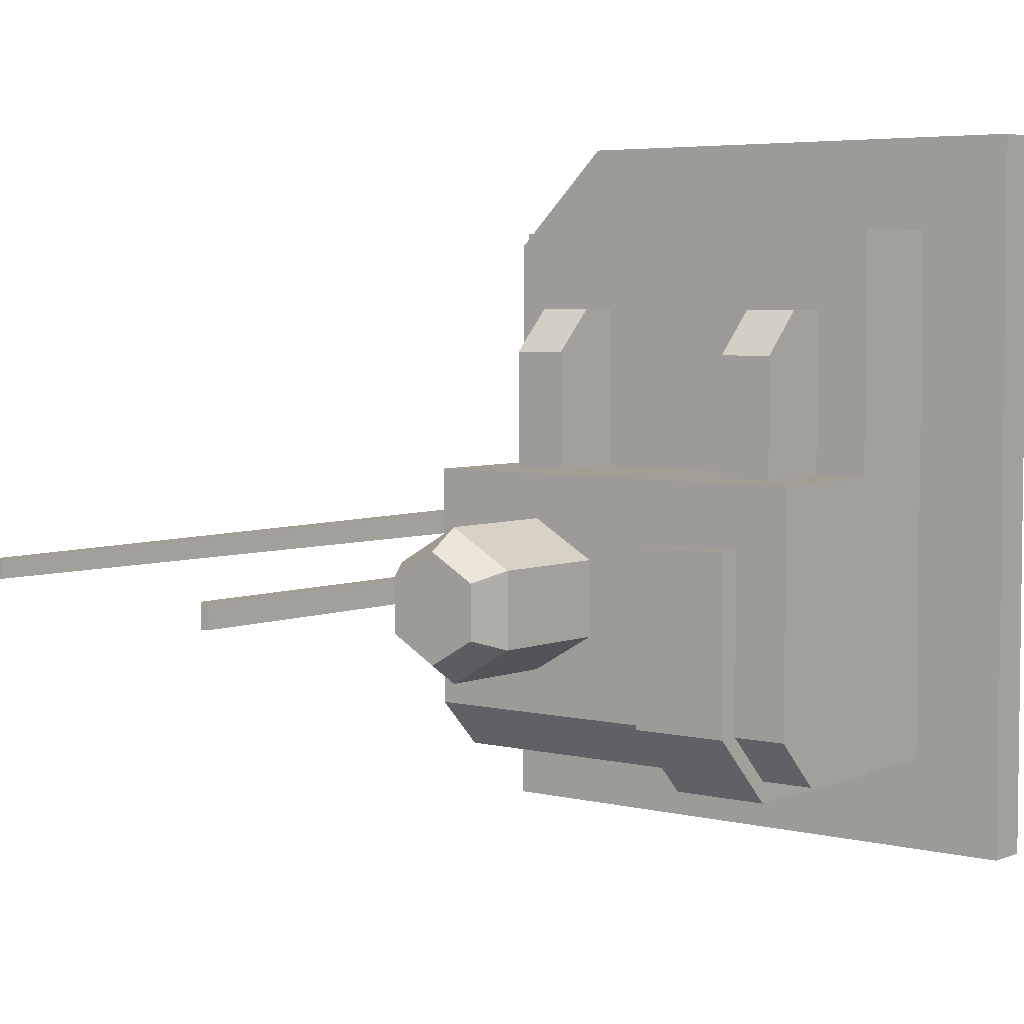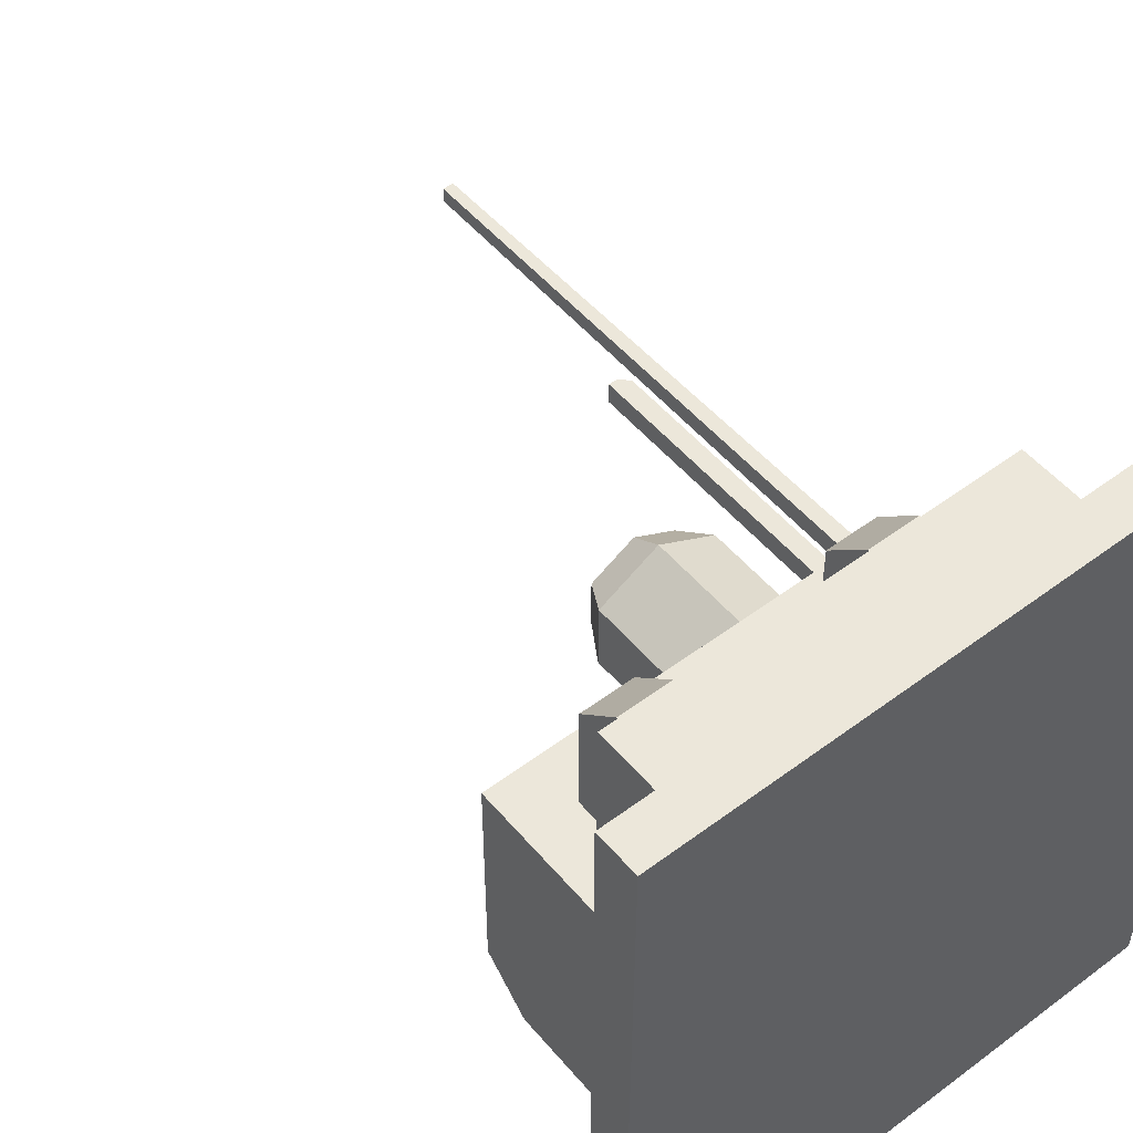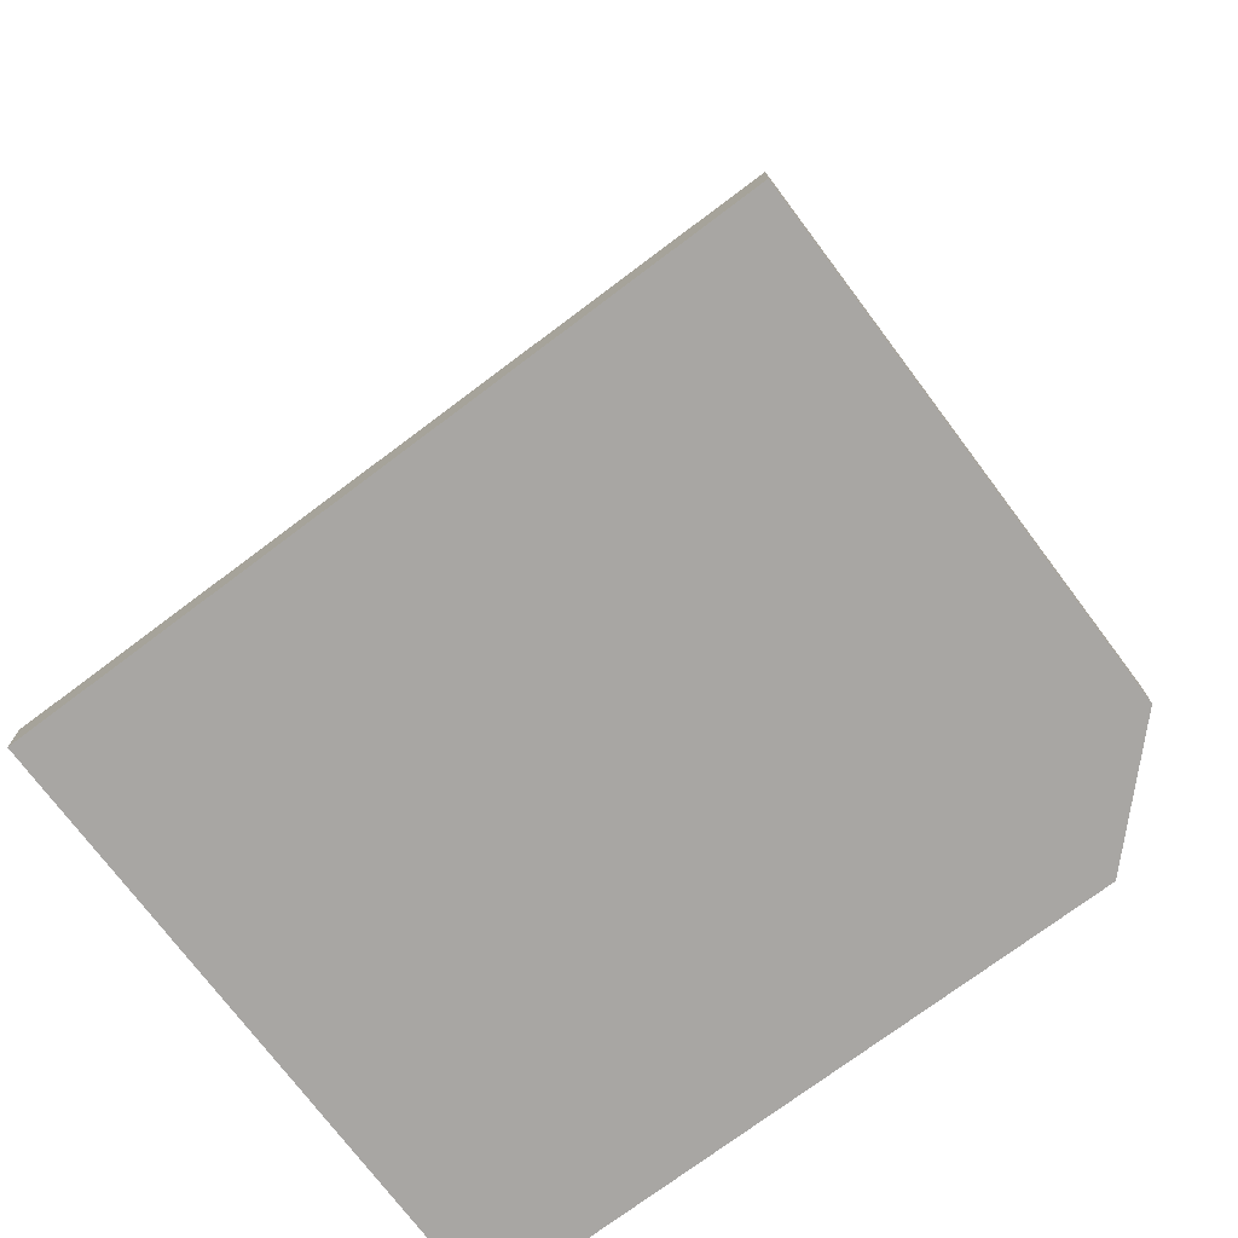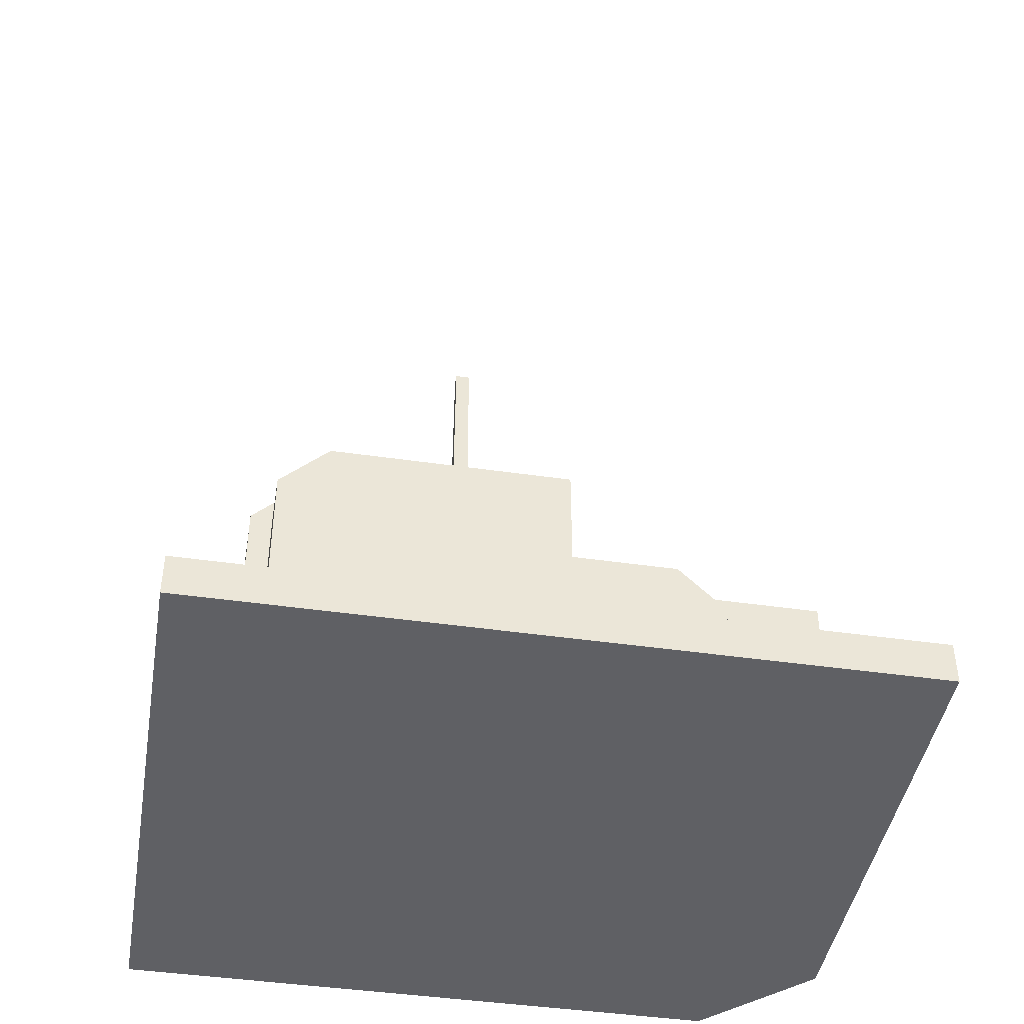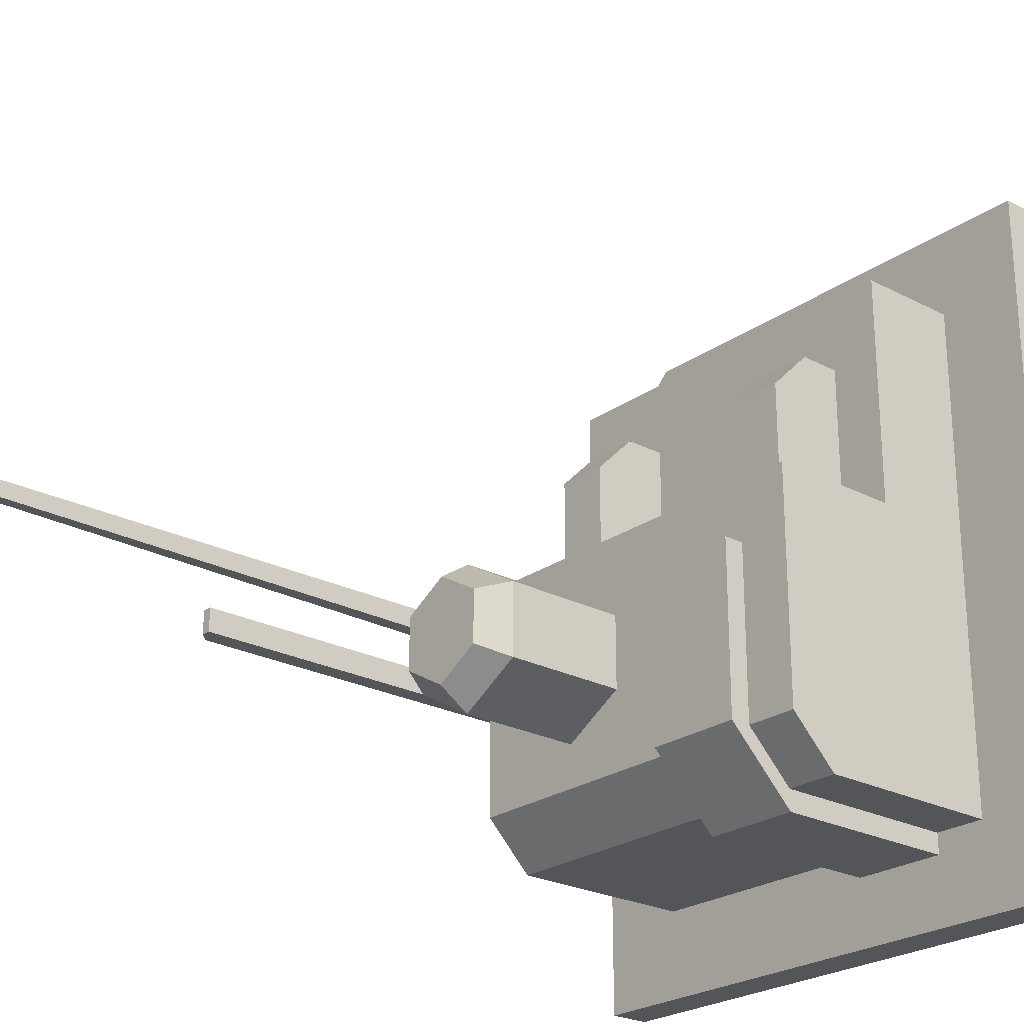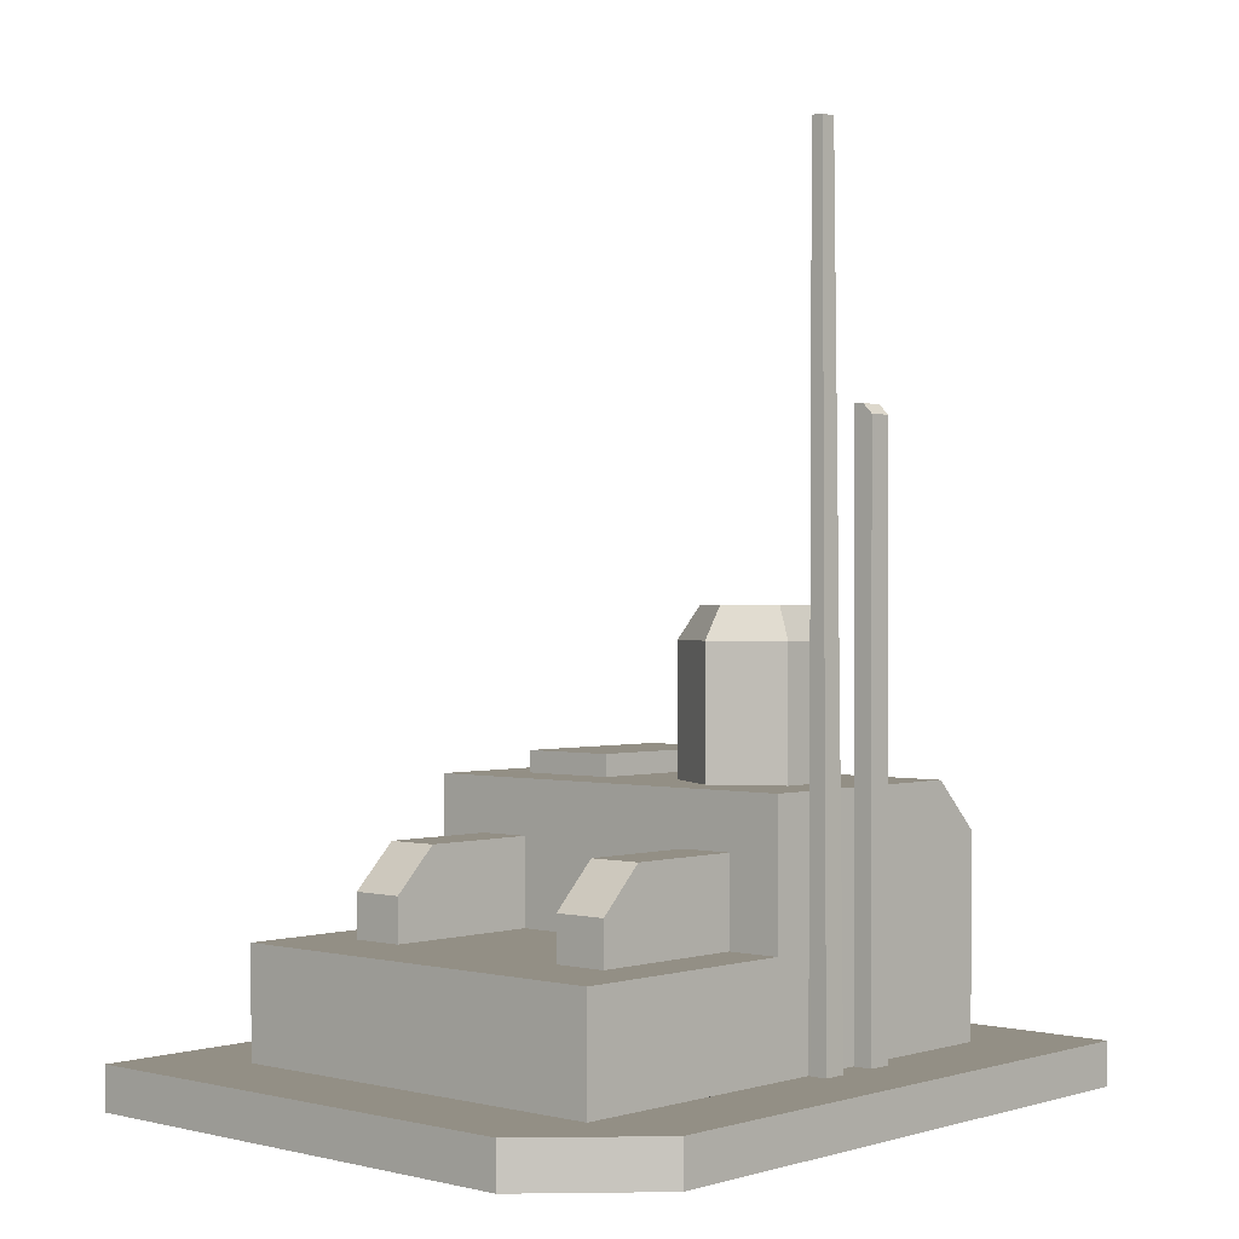
<metadata>
{"format":"obj","ext":"obj","renderer":"f3d","projection":"perspective","resolution":1024,"background":"white","views":[{"elev":4.7,"azim":-141.7,"up":"+Z"},{"elev":51.9,"azim":-38.9,"up":"+Z"},{"elev":-74.2,"azim":-53.1,"up":"+Y"},{"elev":-44.3,"azim":-99.6,"up":"+Y"},{"elev":-24.3,"azim":-130.8,"up":"+Z"},{"elev":0.4,"azim":42.2,"up":"+Y"}]}
</metadata>
<code>
g stationLarge
v 0 0 5.655
v 0 0 0
v -0.9448 0 6.6
v -5.5 0 0
v -5.5 0 6.6
v 0 0.4 5.655
v -0.8484 0.4 0.8484
v 0 0.4 0
v -5.5 0.4 0
v -3.232 0.4 0.6484
v -4.15 0.4 0.6484
v -4.15 0.4 0.8484
v -4.652 0.4 0.8484
v -4.652 0.4 3.526
v -4.652 0.4 5.752
v -0.8484 0.4 5.752
v -0.9448 0.4 6.6
v -0.8484 0.4 2.302
v -0.8484 0.4 2.527
v -0.8484 0.4 2.902
v -0.8484 0.4 3.127
v -0.8484 0.4 3.526
v -5.5 0.4 6.6
v -3.232 0.4 0.8484
v -0.8484 1.4 5.752
v -4.652 1.4 5.752
v -4.652 1.4 3.526
v -0.8484 1.4 3.526
v -1.848 1.4 3.526
v -1.848 1.4 5.026
v -3.652 1.4 3.526
v -3.652 1.4 5.026
v -1.348 1.4 5.026
v -1.348 1.4 3.526
v -4.152 1.4 5.026
v -4.152 1.4 3.526
v -1.348 2.2 3.526
v -1.348 2.2 4.626
v -1.848 2.2 3.526
v -1.848 2.2 4.626
v -1.848 1.8 5.026
v -1.348 1.8 5.026
v -3.652 2.2 3.526
v -3.652 2.2 4.626
v -4.152 2.2 3.526
v -4.152 2.2 4.626
v -4.152 1.8 5.026
v -3.652 1.8 5.026
v -1.35 3.9 2.064
v -1.35 3.9 2.764
v -1.956 3.9 1.714
v -1.956 3.9 3.114
v -2.562 3.9 2.064
v -2.562 3.9 2.764
v -1.35 2.7 2.064
v -1.35 2.7 2.764
v -1.956 2.7 1.714
v -2.562 2.7 2.064
v -2.562 2.7 2.764
v -1.956 2.7 3.114
v -1.519 4.2 2.162
v -1.519 4.2 2.666
v -1.956 4.2 1.91
v -1.956 4.2 2.918
v -2.392 4.2 2.162
v -2.392 4.2 2.666
v -3.232 2.247 0.8484
v -3.232 2.7 1.301
v -4.15 2.247 0.8484
v -4.15 2.7 1.301
v -4.15 2.247 0.6484
v -3.232 2.247 0.6484
v -3.232 2.9 1.301
v -3.232 2.9 2.944
v -3.232 2.7 2.944
v -4.15 2.9 1.301
v -4.15 2.9 2.944
v -4.15 2.7 2.944
v -0.8484 2.7 3.116
v -0.8484 2.7 3.526
v -4.652 2.247 0.8484
v -4.652 2.7 1.301
v -4.652 2.7 3.526
v -0.8484 2.7 2.302
v -0.8484 2.7 1.301
v -0.8484 2.7 2.527
v -0.8484 2.7 2.913
v -0.8484 2.247 0.8484
v -0.6669 0.4 2.527
v -0.6669 5.765 2.527
v -0.8484 5.856 2.527
v -0.7577 5.856 2.527
v -0.6669 5.765 2.302
v -0.6669 0.4 2.302
v -0.8484 5.856 2.302
v -0.7577 5.856 2.302
v -0.7413 8.15 2.938
v -0.7413 8.15 3.091
v -0.8484 8.15 2.938
v -0.8484 8.15 3.091
v -0.6669 0.4 3.127
v -0.6669 0.4 2.902
f 2 1 3
f 3 4 2
f 3 5 4
f 7 6 8
f 8 9 7
f 9 10 7
f 9 11 10
f 9 12 11
f 9 13 12
f 9 14 13
f 9 15 14
f 6 7 16
f 16 17 6
f 16 15 17
f 7 18 16
f 18 19 16
f 19 20 16
f 20 21 16
f 21 22 16
f 15 23 17
f 15 9 23
f 7 10 24
f 2 8 6
f 6 1 2
f 23 5 3
f 3 17 23
f 9 4 5
f 5 23 9
f 2 4 9
f 9 8 2
f 1 6 17
f 17 3 1
f 15 16 25
f 25 26 15
f 27 14 15
f 15 26 27
f 22 28 25
f 25 16 22
f 30 29 31
f 30 32 26
f 33 30 26
f 33 26 25
f 34 33 25
f 30 31 32
f 32 35 26
f 35 27 26
f 35 36 27
f 25 28 34
f 38 37 39
f 39 40 38
f 39 29 30
f 30 40 39
f 30 41 40
f 30 33 42
f 42 41 30
f 44 43 45
f 45 46 44
f 45 36 35
f 35 46 45
f 35 47 46
f 35 32 48
f 48 47 35
f 34 37 38
f 38 33 34
f 38 42 33
f 31 43 44
f 44 32 31
f 44 48 32
f 47 48 44
f 44 46 47
f 41 42 38
f 38 40 41
f 50 49 51
f 51 52 50
f 51 53 52
f 53 54 52
f 55 49 50
f 50 56 55
f 55 57 51
f 51 49 55
f 57 58 53
f 53 51 57
f 53 58 59
f 59 54 53
f 59 60 52
f 52 54 59
f 60 56 50
f 50 52 60
f 62 61 63
f 63 64 62
f 63 65 64
f 65 66 64
f 50 49 61
f 61 62 50
f 52 50 62
f 62 64 52
f 49 51 63
f 63 61 49
f 65 53 54
f 54 66 65
f 51 53 65
f 65 63 51
f 54 52 64
f 64 66 54
f 68 67 69
f 69 70 68
f 10 11 71
f 71 72 10
f 67 10 72
f 72 73 67
f 73 68 67
f 73 74 68
f 74 75 68
f 10 67 24
f 74 73 76
f 76 77 74
f 71 11 12
f 12 69 71
f 69 76 71
f 69 70 76
f 70 78 76
f 78 77 76
f 78 75 74
f 74 77 78
f 73 72 71
f 71 76 73
f 21 79 80
f 80 22 21
f 80 28 22
f 69 81 82
f 82 70 69
f 31 29 39
f 39 43 31
f 39 45 43
f 45 39 83
f 45 83 27
f 27 36 45
f 39 80 83
f 80 39 37
f 80 37 34
f 34 28 80
f 81 13 14
f 14 82 81
f 14 83 82
f 14 27 83
f 57 84 85
f 85 68 57
f 57 55 84
f 55 86 84
f 55 87 86
f 55 79 87
f 55 80 79
f 68 58 57
f 80 55 56
f 80 56 60
f 60 83 80
f 60 59 83
f 59 75 83
f 59 58 75
f 58 68 75
f 75 78 83
f 78 82 83
f 78 70 82
f 85 88 67
f 67 68 85
f 7 24 67
f 67 88 7
f 12 13 81
f 81 69 12
f 7 88 85
f 85 18 7
f 85 84 18
f 19 86 87
f 87 20 19
f 19 89 90
f 90 86 19
f 90 91 86
f 90 92 91
f 94 93 90
f 90 89 94
f 94 18 84
f 84 93 94
f 84 95 93
f 95 96 93
f 84 18 19
f 19 86 84
f 95 84 86
f 86 91 95
f 92 96 95
f 95 91 92
f 93 96 92
f 92 90 93
f 98 97 99
f 99 100 98
f 21 101 98
f 98 79 21
f 98 100 79
f 102 20 87
f 87 97 102
f 87 99 97
f 101 102 97
f 97 98 101
f 87 20 21
f 21 79 87
f 99 87 79
f 79 100 99

</code>
